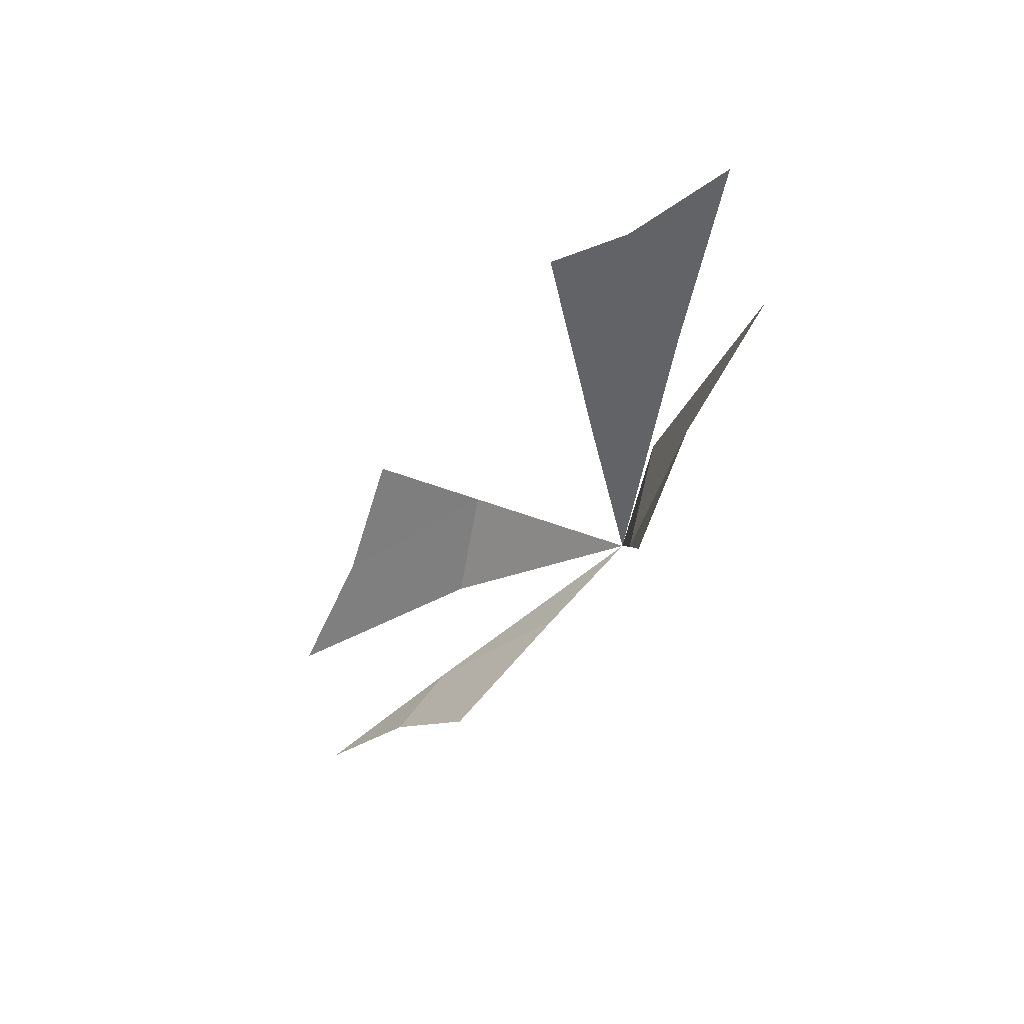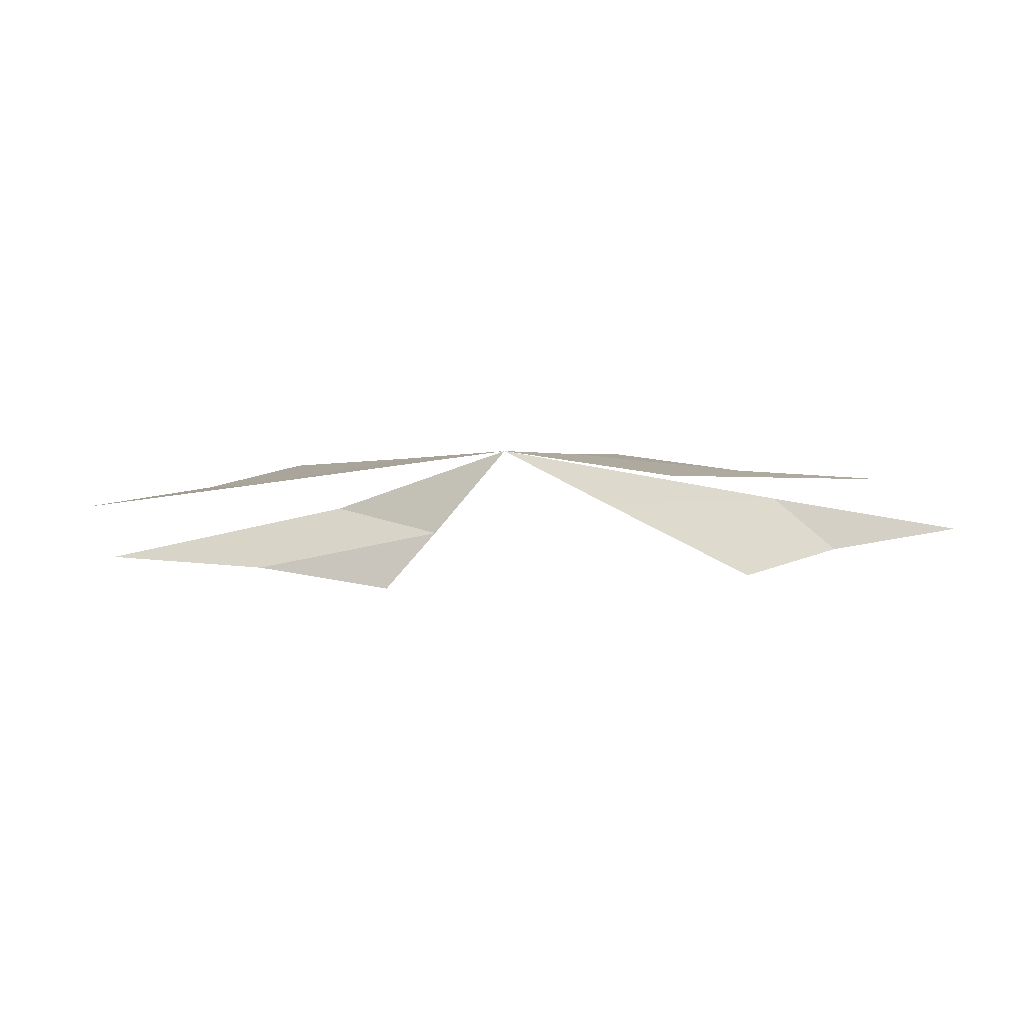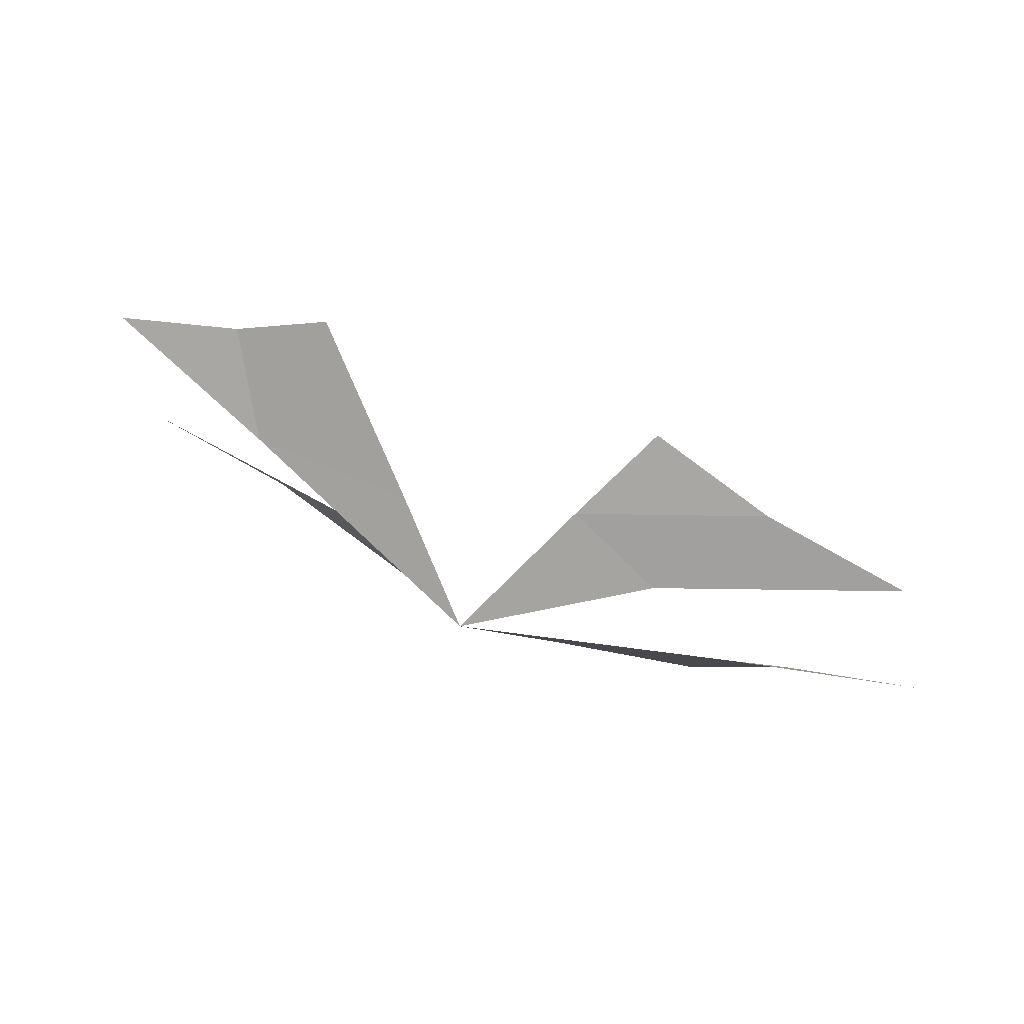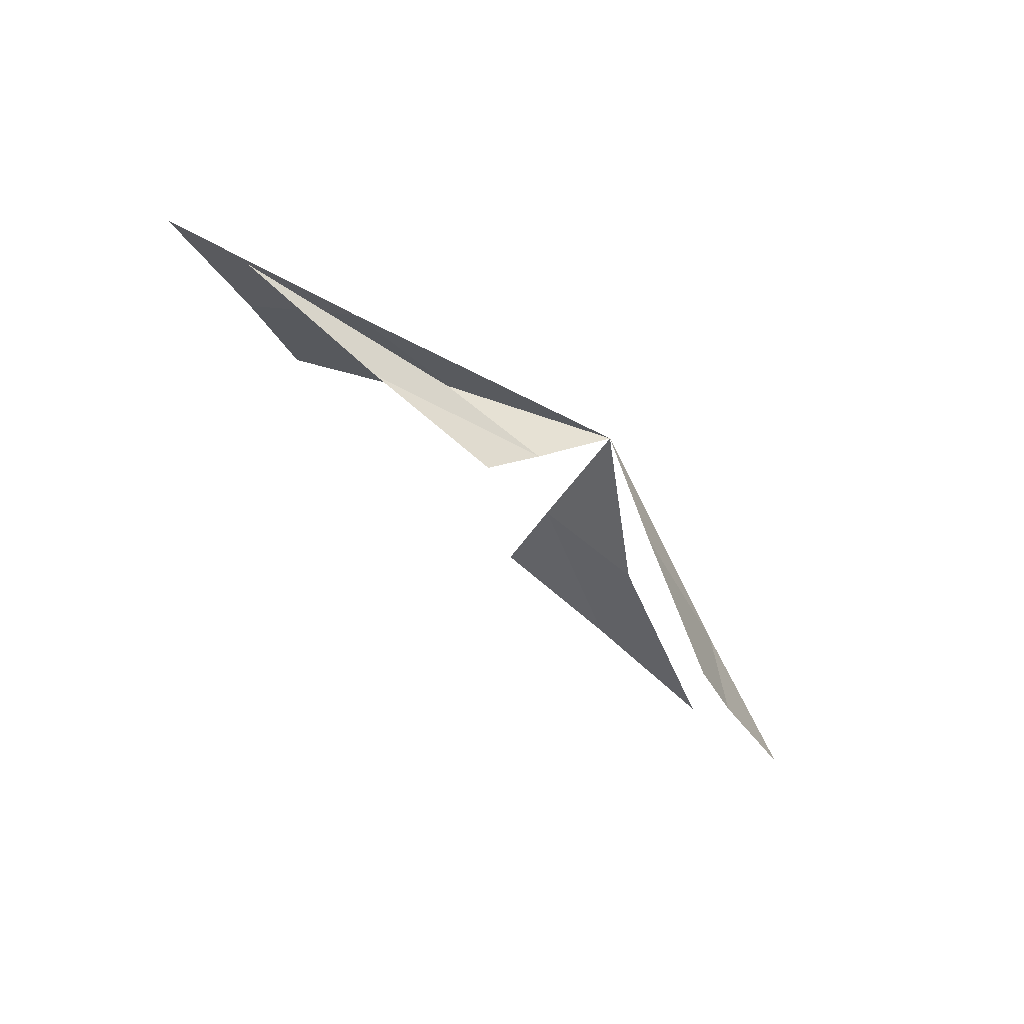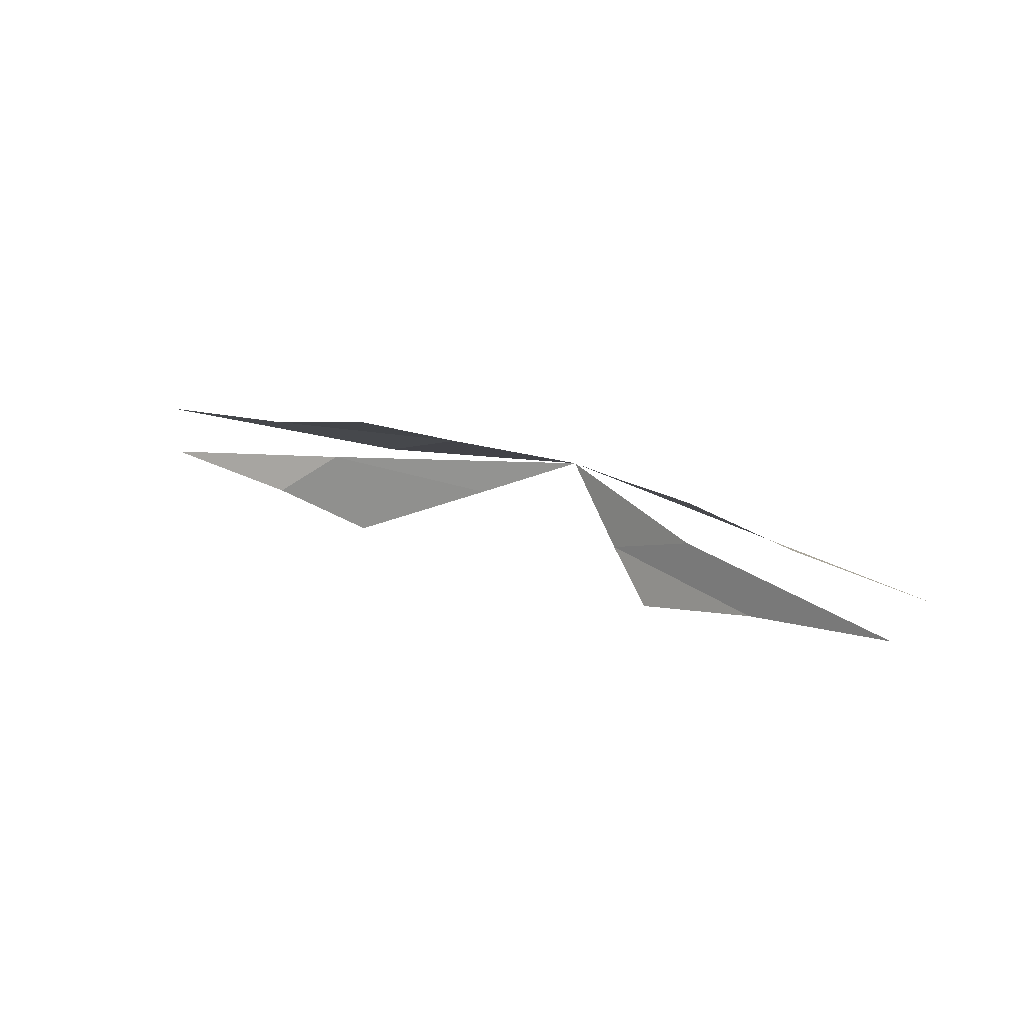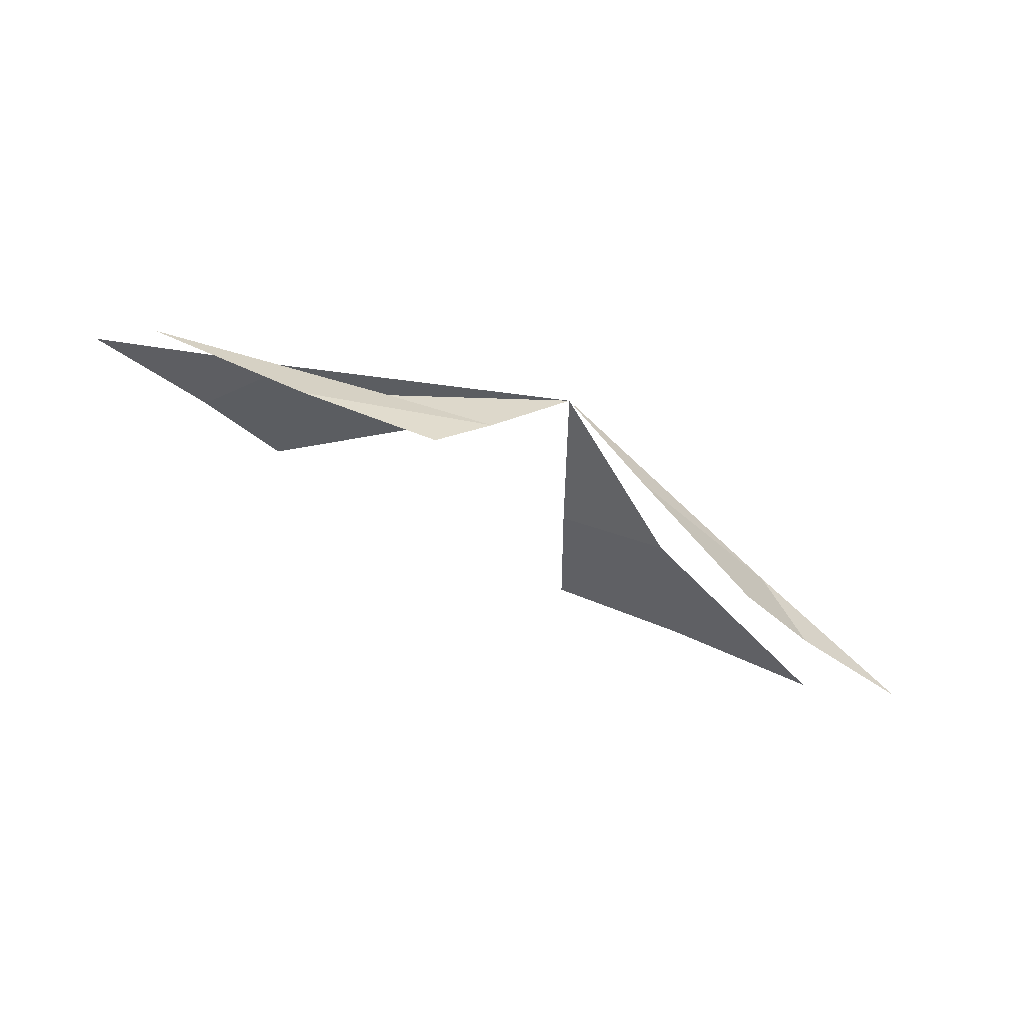
<metadata>
{"format":"obj","ext":"obj","renderer":"f3d","projection":"perspective","resolution":1024,"background":"white","views":[{"elev":-42.3,"azim":50.9,"up":"+Z"},{"elev":-23.4,"azim":171.6,"up":"+Z"},{"elev":75.6,"azim":-168.0,"up":"+Z"},{"elev":-52.2,"azim":120.3,"up":"+Z"},{"elev":24.4,"azim":19.8,"up":"+Z"},{"elev":-67.5,"azim":142.5,"up":"+Z"}]}
</metadata>
<code>
o top_2_Plane
v -0.779 1.092 -0.039
v 0.4284 1.011 -0.2131
v -0.121 0.7408 0.2558
v 1.084 0.664 0.07795
v -0.306 1.121 -0.1846
v 0.6134 0.6309 0.2274
v 0.9971 0.82 -0.1002
v -0.6897 0.9322 0.143
v 0.2081 1.178 0.03624
v 0.8136 0.6592 0.1457
v 0.6876 0.9085 -0.1416
v -0.3802 0.8438 0.1844
v -0.5062 1.093 -0.1029
v 0.3779 0.9453 0.1164
v -0.008497 1.151 -0.05671
v 0.5298 0.9725 -0.02381
v -0.1792 1.02 0.0784
v 0.01401 0.9166 0.165
v 0.723 0.8695 0.06276
v 0.3366 1.076 -0.1104
v -0.3724 1.123 -0.008174
v 0.3366 1.076 -0.1104
f 18 12 3
f 19 14 6 10
f 9 17 18
f 17 8 12 18
f 11 20 16 7
f 15 21 9
f 5 13 21 15
f 13 1 21
f 16 20 9
f 11 2 20
f 9 14 19
f 19 10 4
l 20 22

</code>
